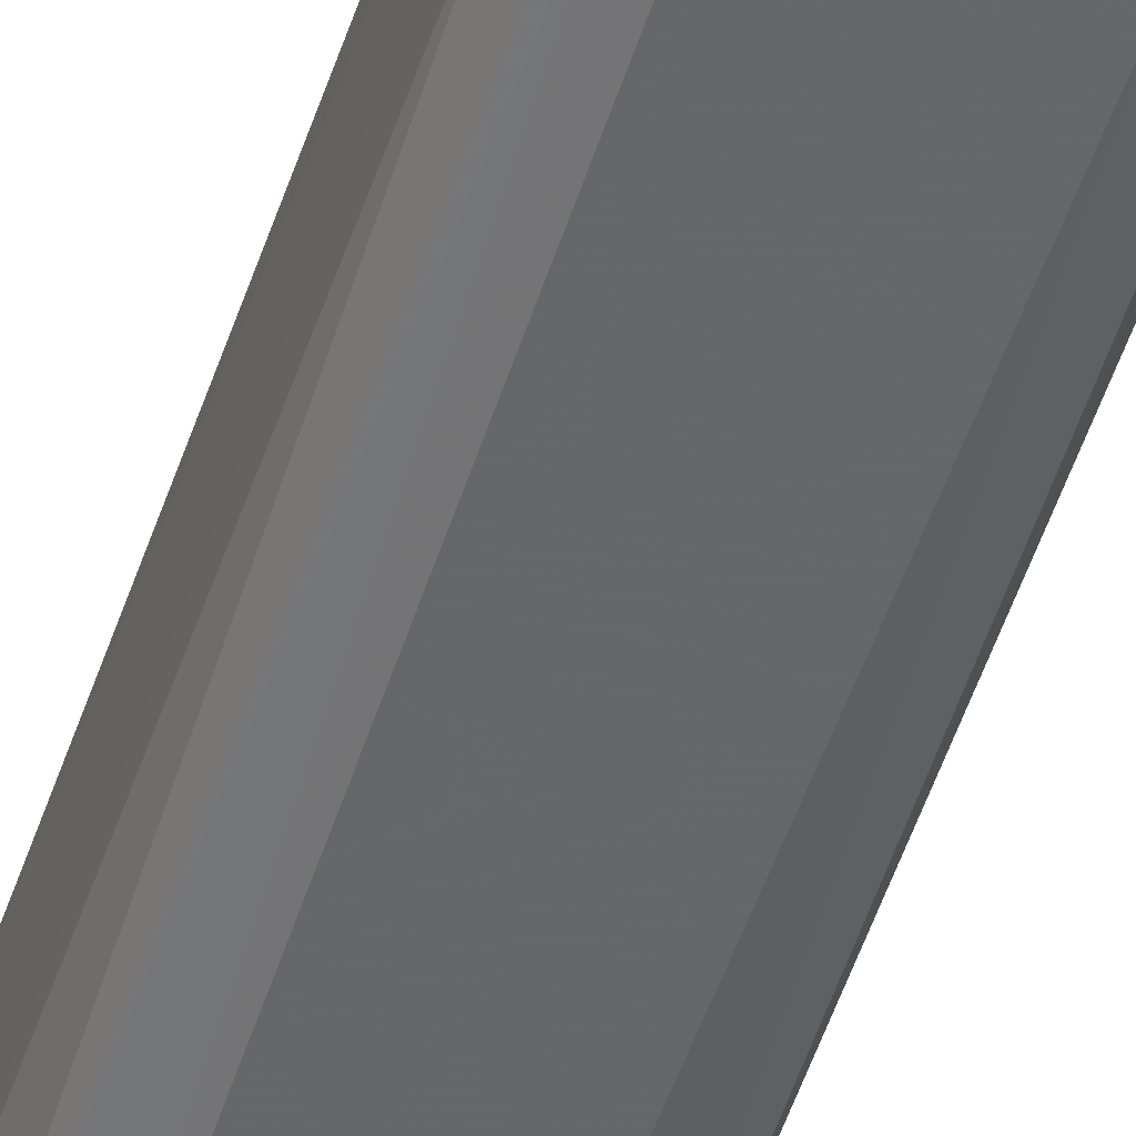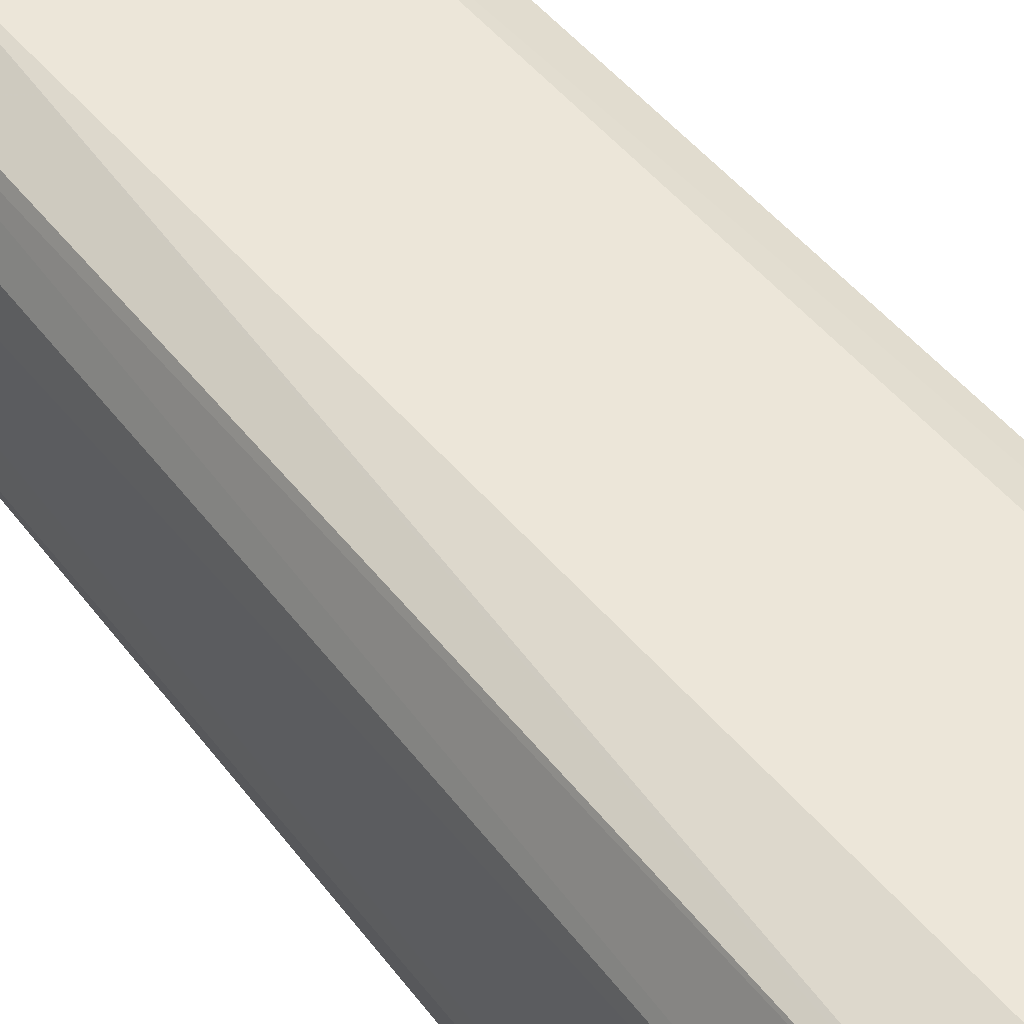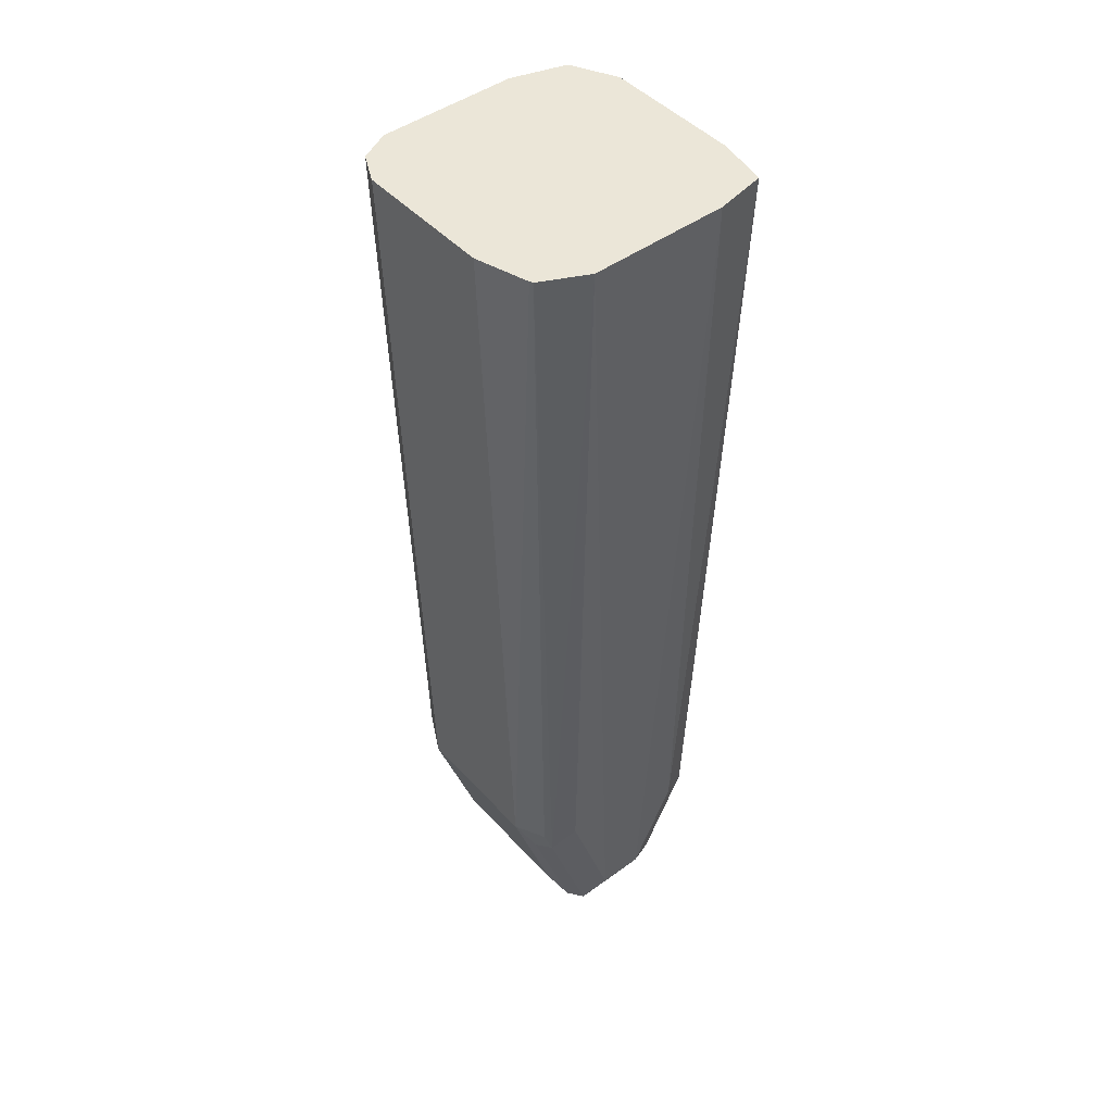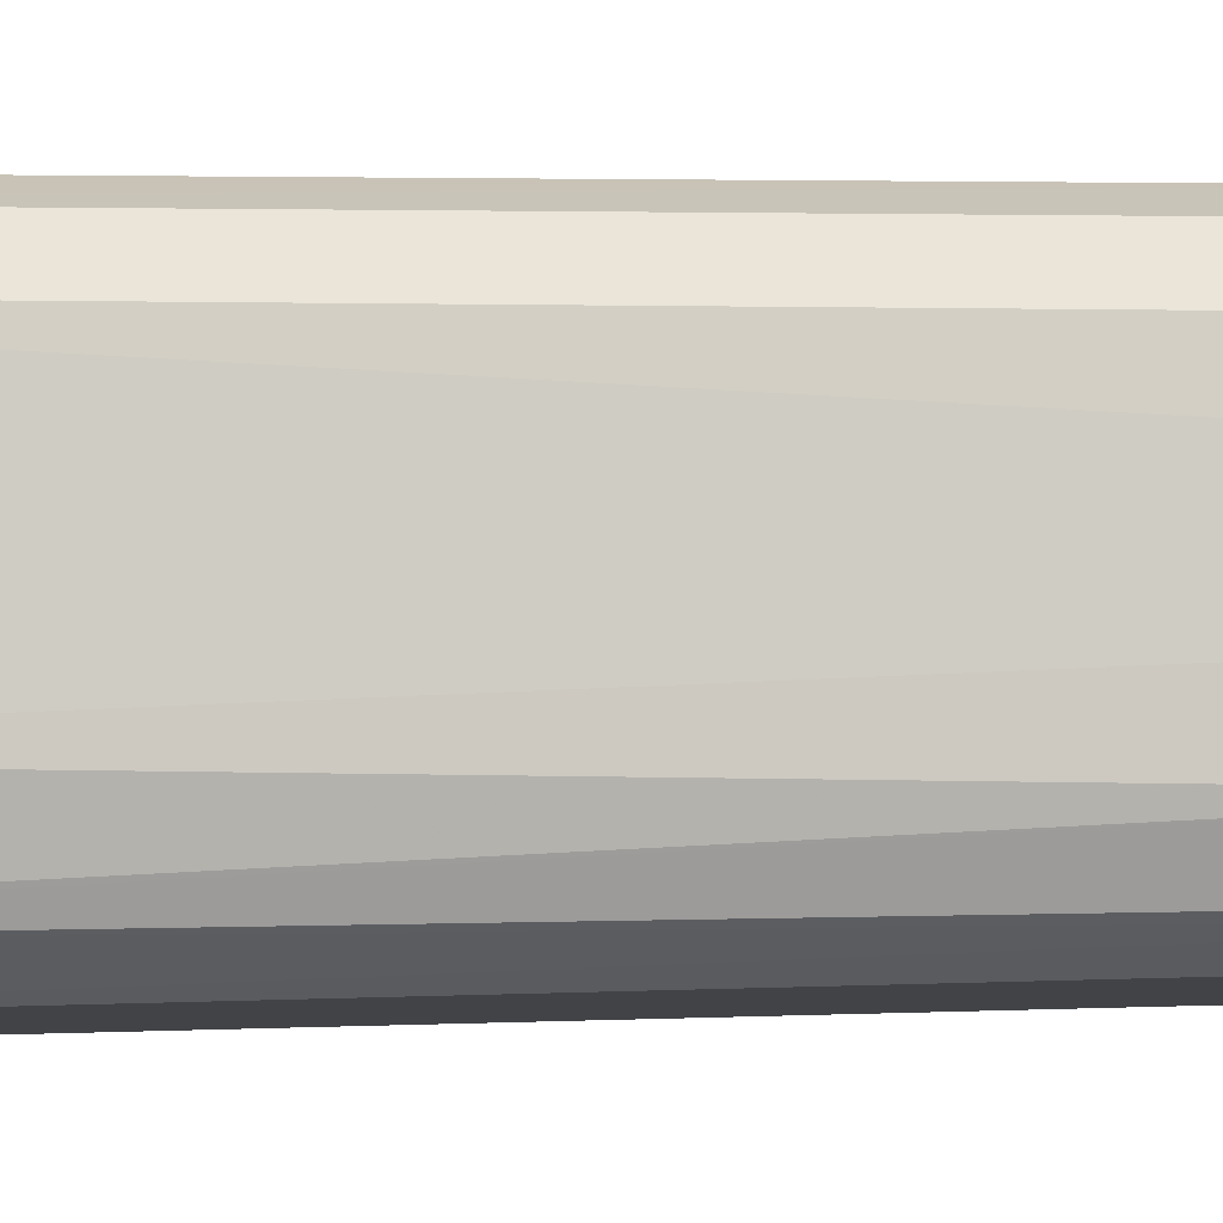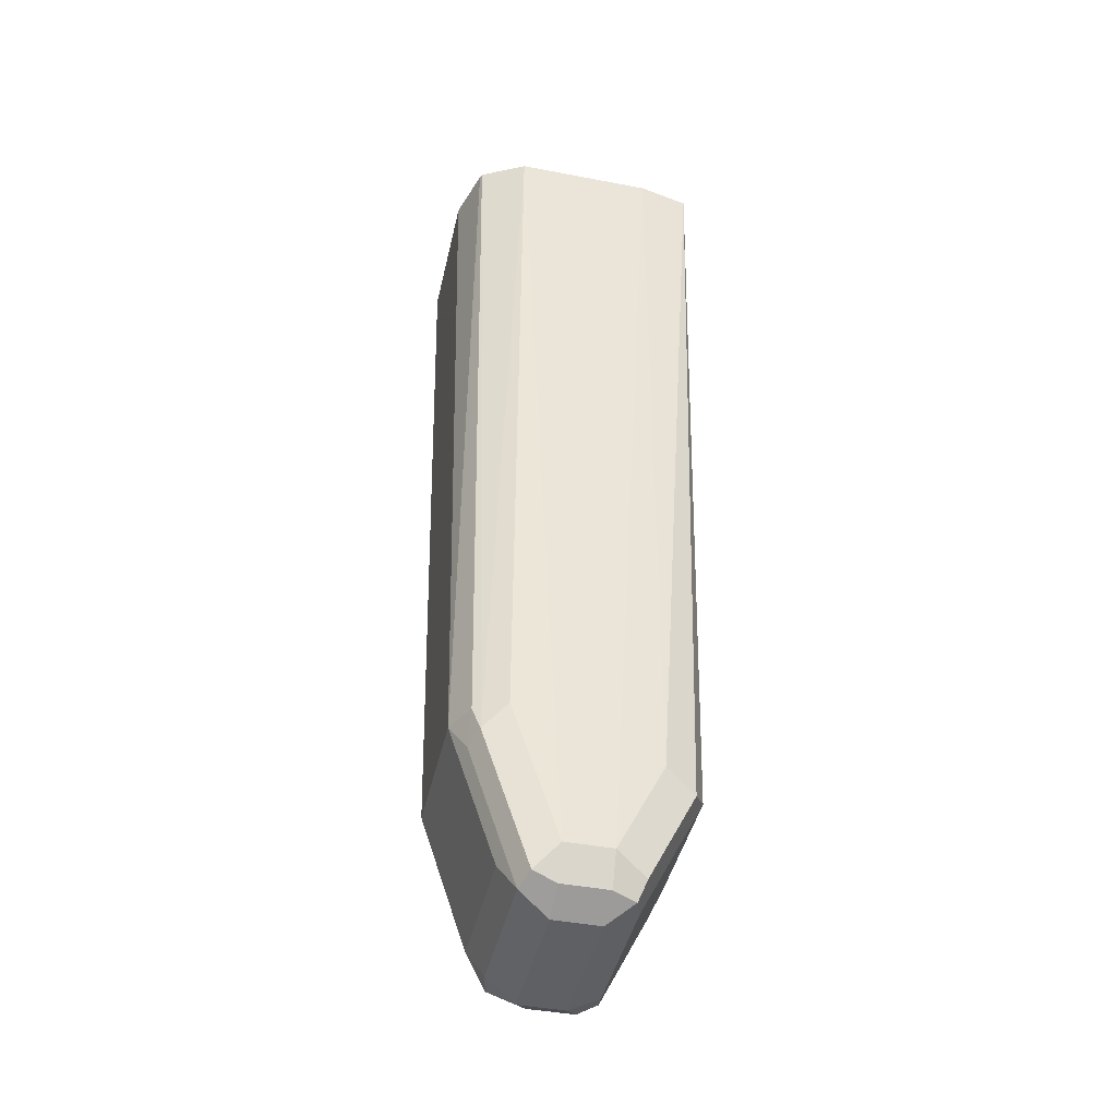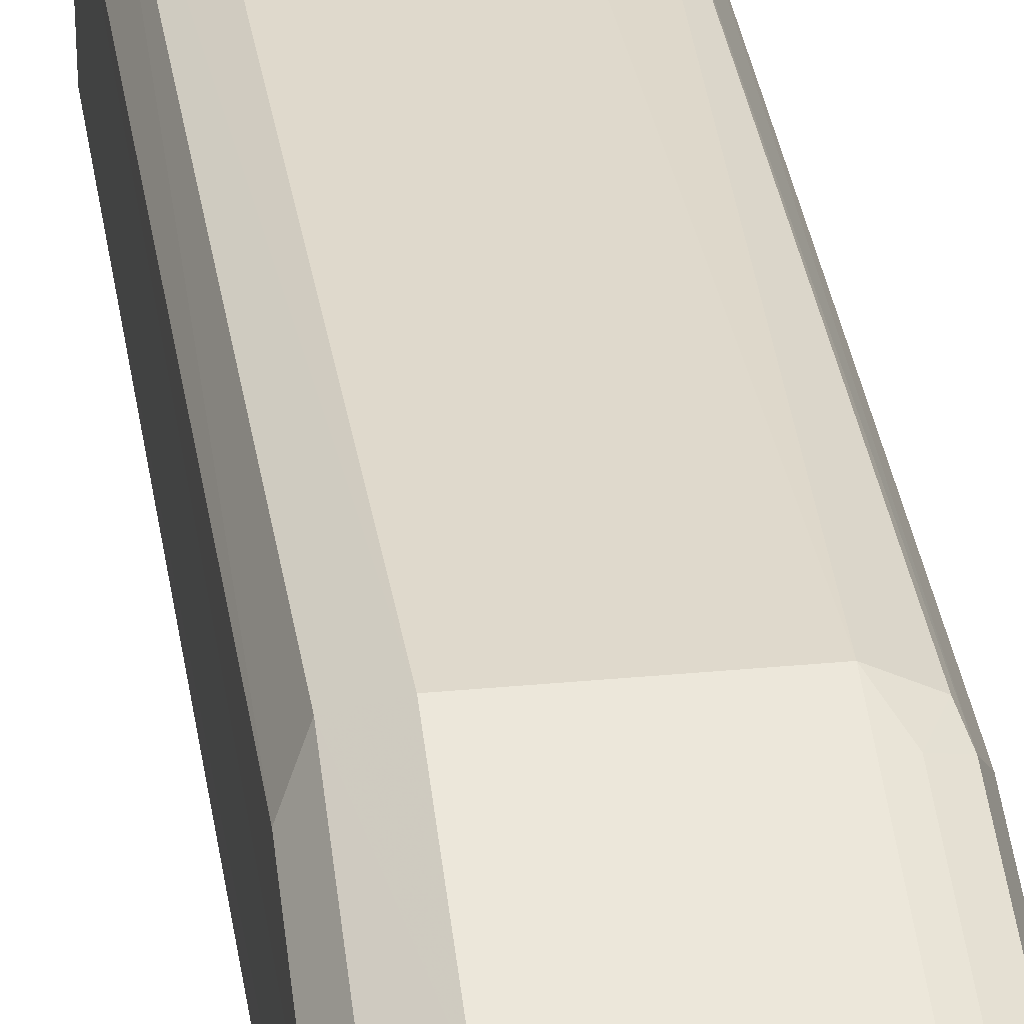
<metadata>
{"format":"obj","ext":"obj","renderer":"f3d","projection":"perspective","resolution":1024,"background":"white","views":[{"elev":-50.9,"azim":-17.8,"up":"+Z"},{"elev":51.6,"azim":142.9,"up":"+Z"},{"elev":46.4,"azim":50.3,"up":"+Y"},{"elev":-7.0,"azim":-84.9,"up":"+Z"},{"elev":-43.3,"azim":77.3,"up":"+Y"},{"elev":31.2,"azim":-7.7,"up":"+Z"}]}
</metadata>
<code>
v -0.3382 -0.3164 0.5401
v -0.3418 -0.3164 0.5219
v -0.3382 -0.3164 0.5892
v -0.3437 -0.6383 0.5565
v -0.3437 -0.6055 0.5401
v -0.3601 -0.3164 0.5182
v -0.3491 -0.611 0.5292
v -0.3601 -0.6055 0.5237
v -0.3461 -0.3164 0.6049
v -0.3478 -0.5973 0.5974
v -0.3437 -0.5892 0.5892
v -0.3437 -0.6383 0.5728
v -0.3491 -0.6492 0.5565
v -0.3491 -0.6437 0.5455
v -0.4091 -0.3164 0.5182
v -0.3601 -0.6492 0.5455
v -0.4173 -0.6137 0.5278
v -0.4091 -0.6055 0.5237
v -0.3473 -0.3164 0.6055
v -0.3601 -0.5892 0.6055
v -0.3491 -0.5892 0.6001
v -0.3546 -0.6001 0.6001
v -0.3478 -0.6464 0.581
v -0.3491 -0.6492 0.5728
v -0.3601 -0.6546 0.5565
v -0.3519 -0.6505 0.5483
v -0.4249 -0.3164 0.5261
v -0.4091 -0.6492 0.5455
v -0.4201 -0.6055 0.5292
v -0.4173 -0.6464 0.5442
v -0.4214 -0.6219 0.538
v -0.3655 -0.3164 0.611
v -0.4091 -0.5892 0.6055
v -0.3601 -0.6383 0.5892
v -0.3546 -0.6492 0.5837
v -0.3601 -0.6546 0.5728
v -0.4091 -0.6546 0.5565
v -0.4255 -0.3164 0.5273
v -0.4255 -0.6055 0.5401
v -0.4201 -0.6492 0.551
v -0.4255 -0.6383 0.5565
v -0.4146 -0.3164 0.611
v -0.4201 -0.5837 0.6001
v -0.4091 -0.6383 0.5892
v -0.4255 -0.3164 0.6056
v -0.4037 -0.6492 0.5837
v -0.4091 -0.6546 0.5728
v -0.431 -0.3164 0.5456
v -0.4201 -0.6492 0.5674
v -0.4255 -0.6383 0.5728
v -0.4255 -0.5892 0.5892
v -0.4201 -0.6328 0.5837
v -0.4173 -0.6464 0.581
v -0.431 -0.3164 0.5947
f 24 35 36
f 30 40 31
f 31 41 39
f 28 40 30
f 28 37 40
f 27 39 38
f 27 29 39
f 25 47 37
f 25 36 47
f 31 40 41
f 29 31 39
f 20 34 35
f 20 42 33
f 20 32 42
f 20 22 21
f 20 35 22
f 20 33 44
f 19 32 20
f 17 31 29
f 17 30 31
f 33 43 44
f 17 28 30
f 23 35 24
f 33 42 45
f 43 50 52
f 34 44 46
f 17 29 27
f 50 51 54
f 50 53 52
f 49 53 50
f 47 53 49
f 46 53 47
f 45 54 51
f 44 53 46
f 44 52 53
f 43 45 51
f 43 52 44
f 43 51 50
f 41 54 48
f 41 50 54
f 40 50 41
f 40 49 50
f 39 41 48
f 38 39 48
f 37 49 40
f 37 47 49
f 35 47 36
f 35 46 47
f 34 46 35
f 33 45 43
f 16 28 17
f 20 44 34
f 16 25 37
f 4 12 24
f 3 11 12
f 3 10 11
f 3 9 10
f 2 8 6
f 2 7 8
f 2 5 7
f 1 5 2
f 1 4 5
f 1 12 4
f 1 3 12
f 1 9 3
f 1 19 9
f 1 32 19
f 1 45 42
f 1 54 45
f 1 48 54
f 1 38 48
f 1 27 38
f 1 15 27
f 1 6 15
f 1 2 6
f 16 37 28
f 4 24 13
f 4 13 14
f 1 42 32
f 5 14 7
f 16 26 25
f 4 14 5
f 15 17 27
f 15 18 17
f 14 26 16
f 13 26 14
f 13 36 25
f 13 24 36
f 12 23 24
f 10 12 11
f 10 23 12
f 13 25 26
f 10 22 35
f 10 35 23
f 6 8 18
f 7 14 8
f 8 14 16
f 6 18 15
f 8 17 18
f 8 16 17
f 9 19 20
f 9 20 21
f 9 21 10
f 10 21 22

</code>
